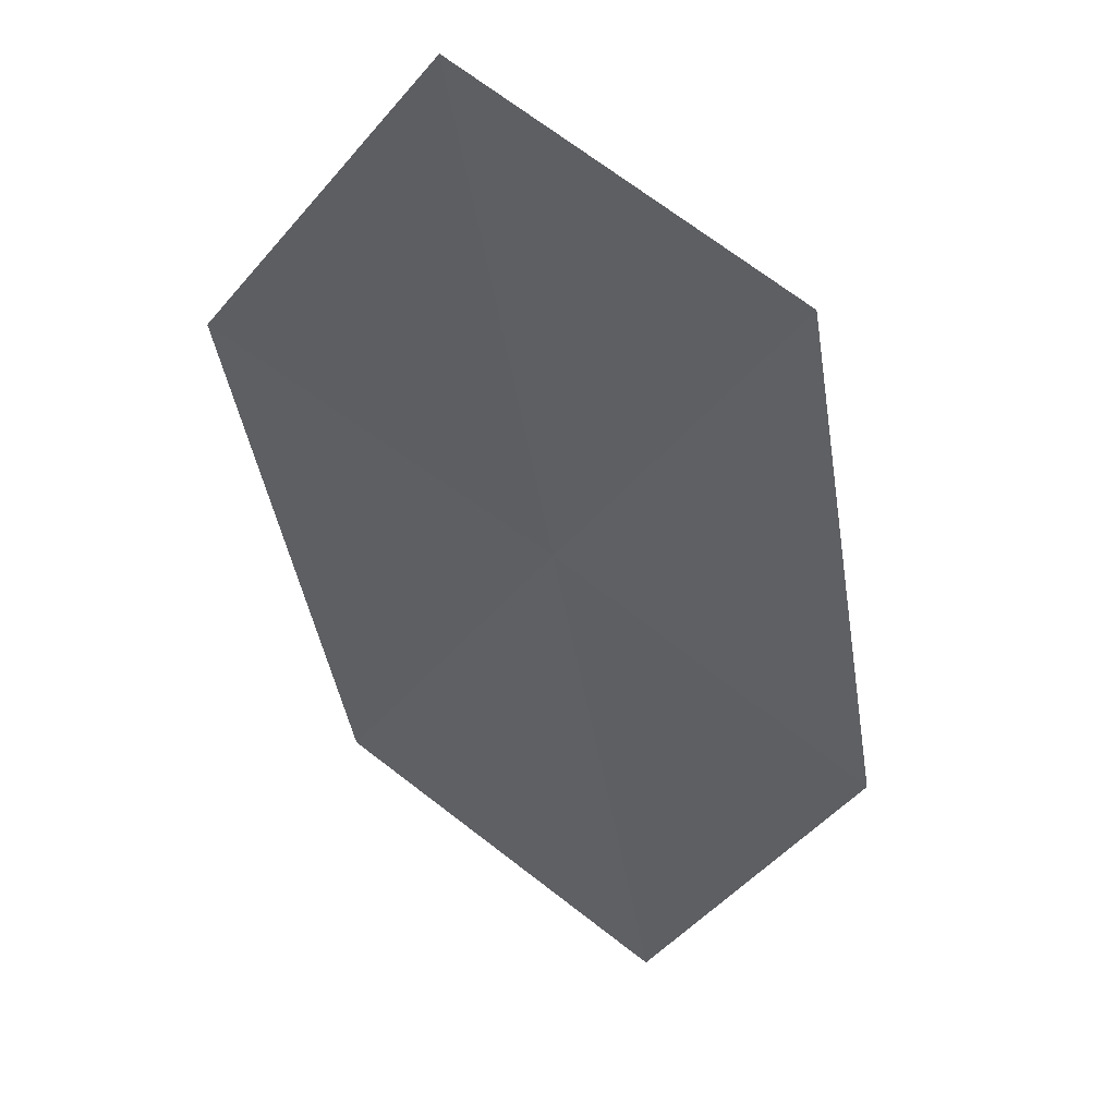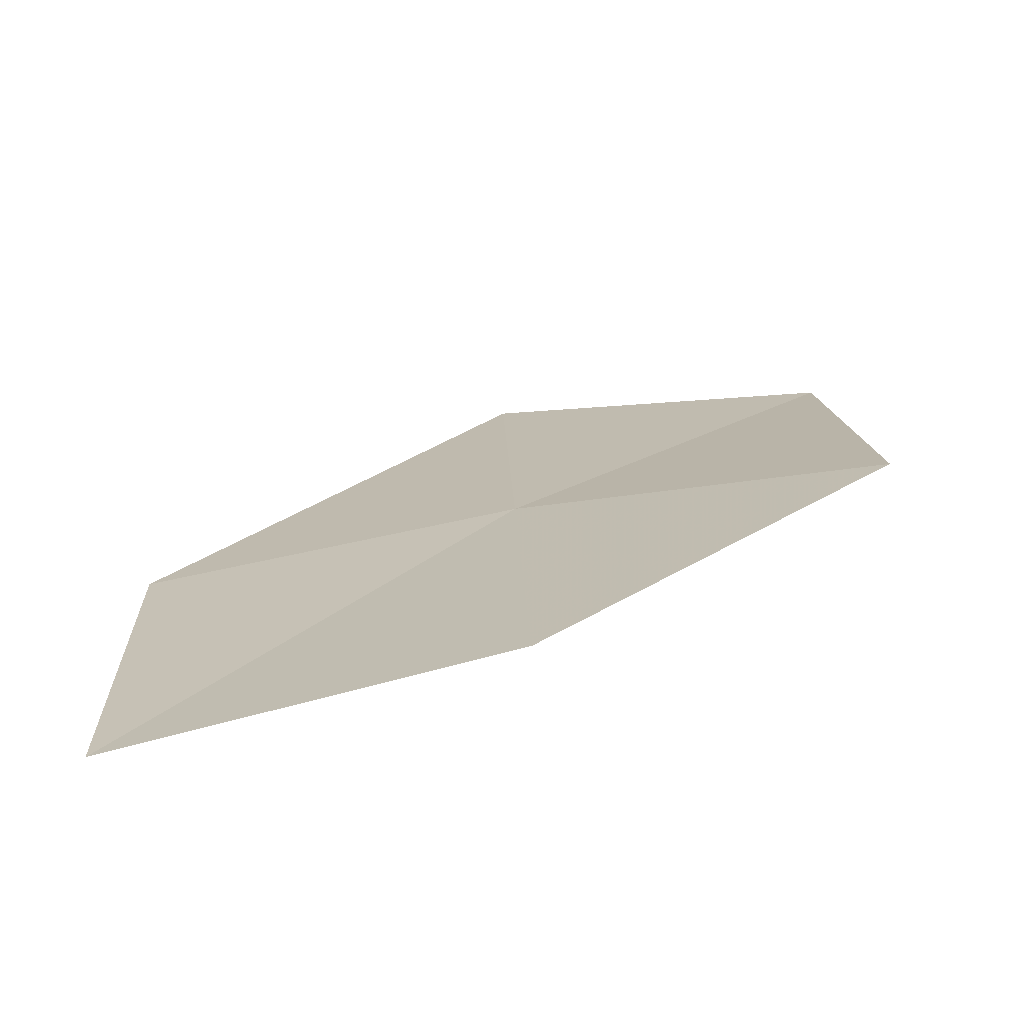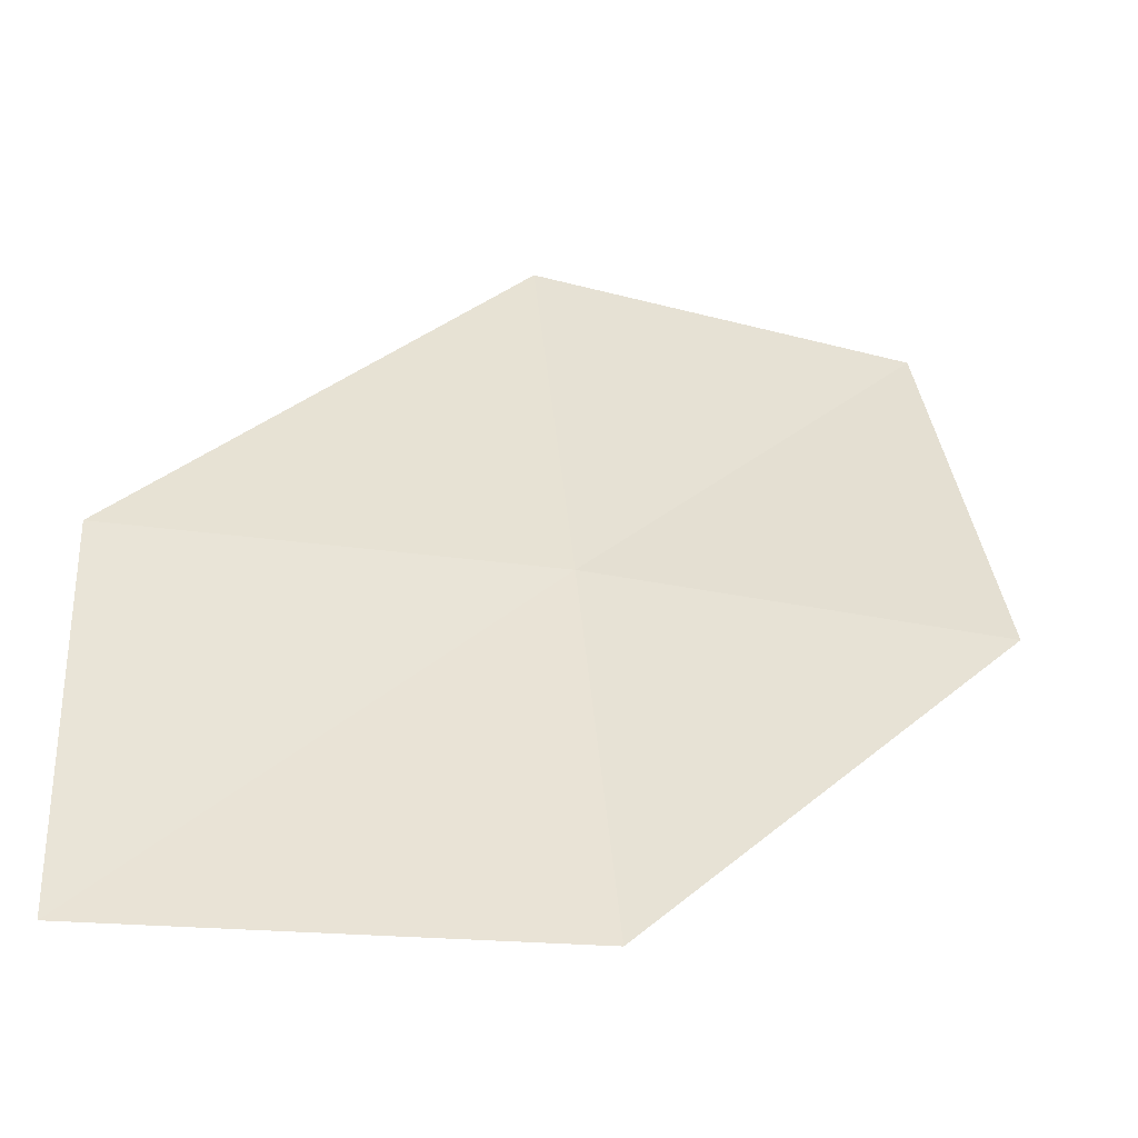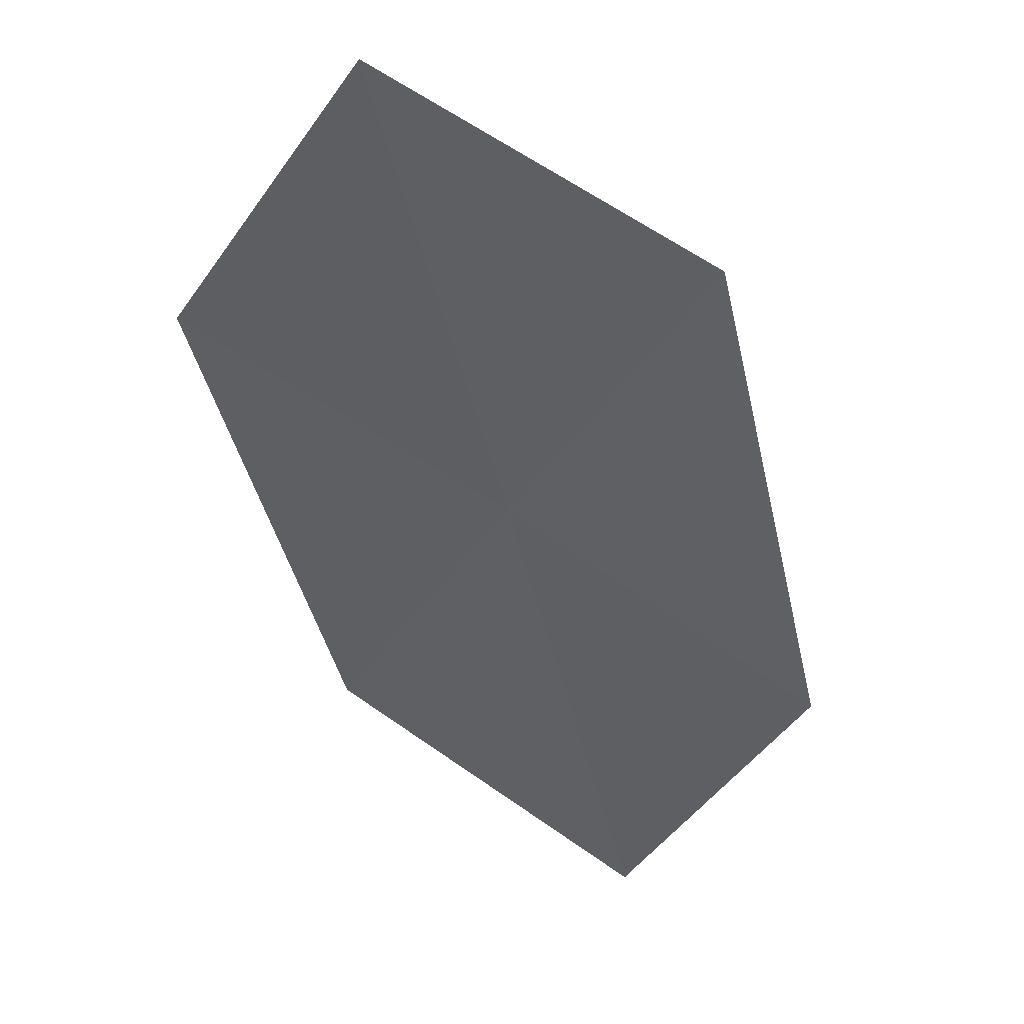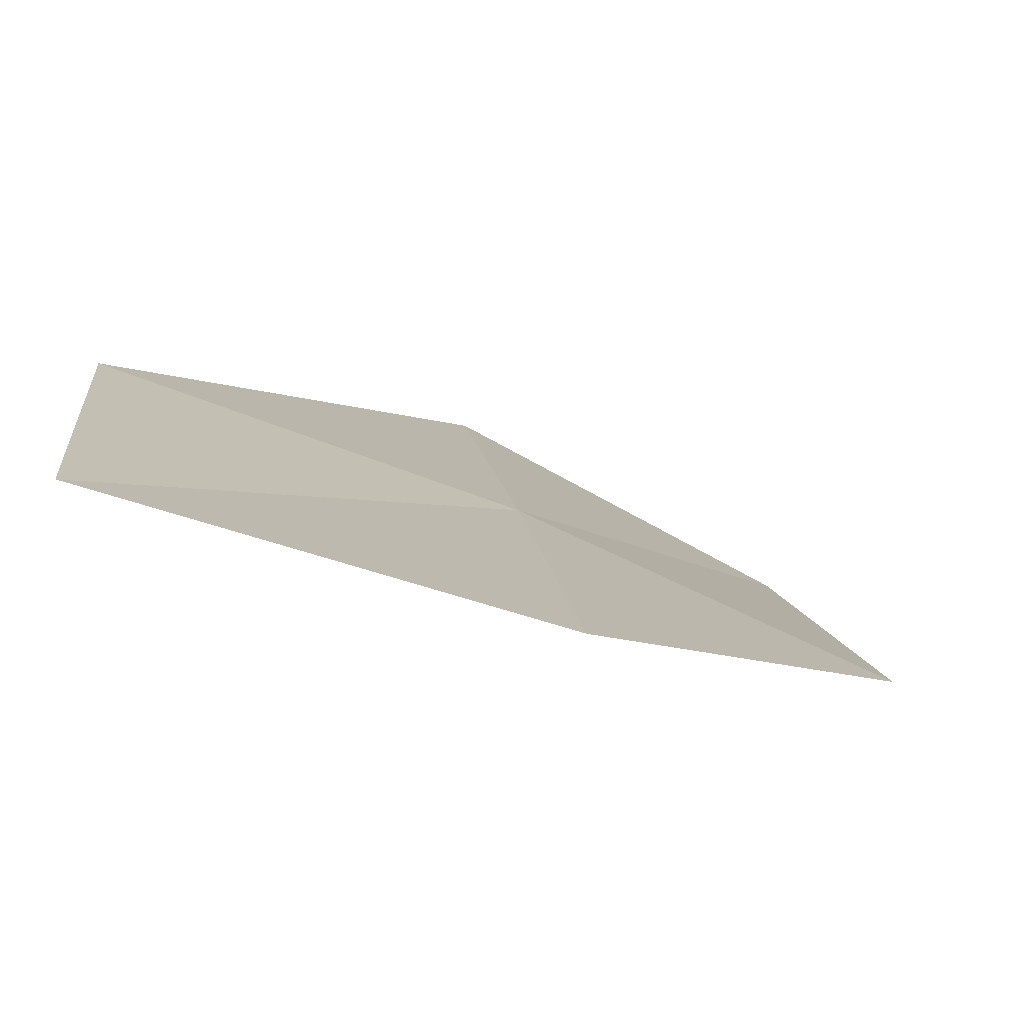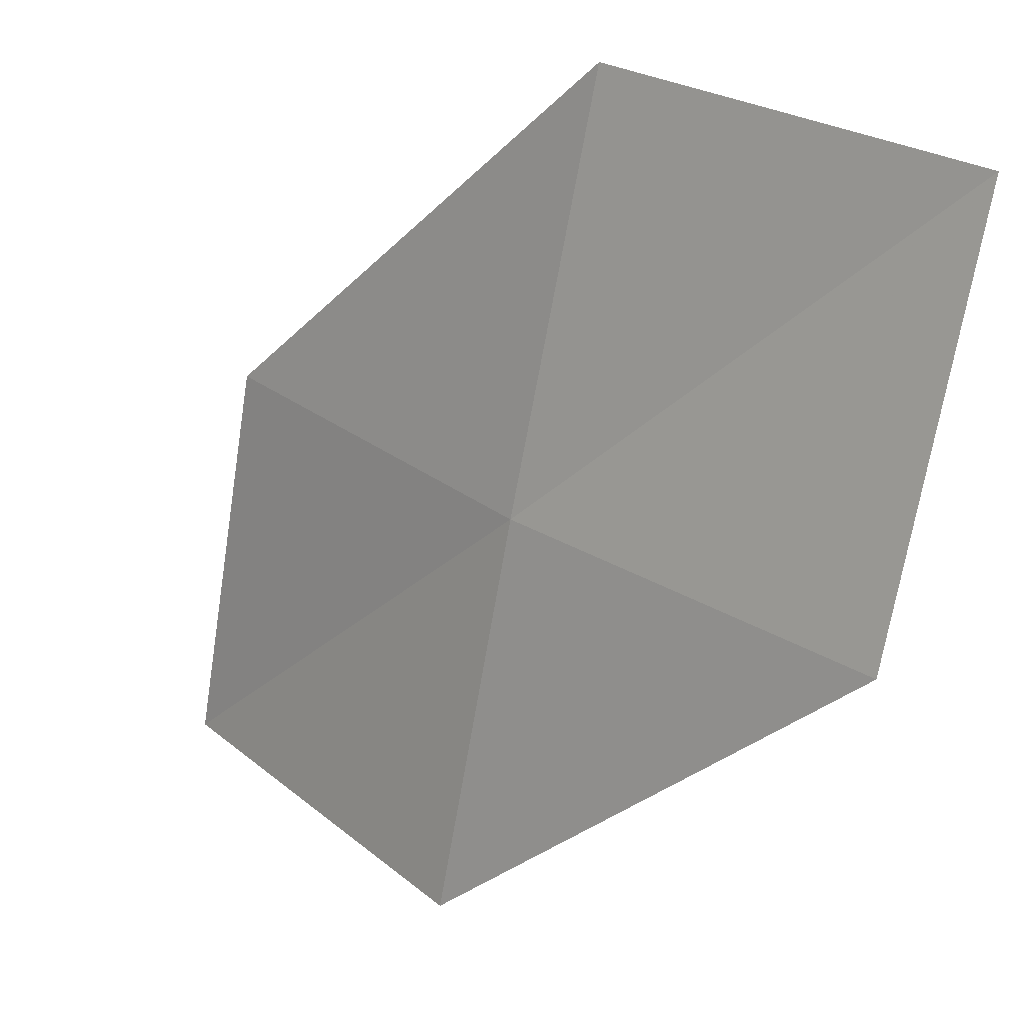
<metadata>
{"format":"obj","ext":"obj","renderer":"f3d","projection":"perspective","resolution":1024,"background":"white","views":[{"elev":-55.1,"azim":-35.0,"up":"+Y"},{"elev":32.6,"azim":176.8,"up":"+Y"},{"elev":-33.7,"azim":157.0,"up":"+Z"},{"elev":-54.9,"azim":-31.0,"up":"+Y"},{"elev":-63.2,"azim":147.0,"up":"+Z"},{"elev":30.8,"azim":-143.3,"up":"+Z"}]}
</metadata>
<code>
v 1.261 16.67 7.592
v 2.898 16.35 7.56
v 2.958 16.7 5.922
v 1.292 17.1 5.973
v 1.227 16.18 9.284
v -0.4107 16.82 7.63
v -0.394 16.25 9.296
f 1 3 2
f 1 4 3
f 1 2 5
f 1 6 4
f 1 5 7
f 1 7 6

</code>
